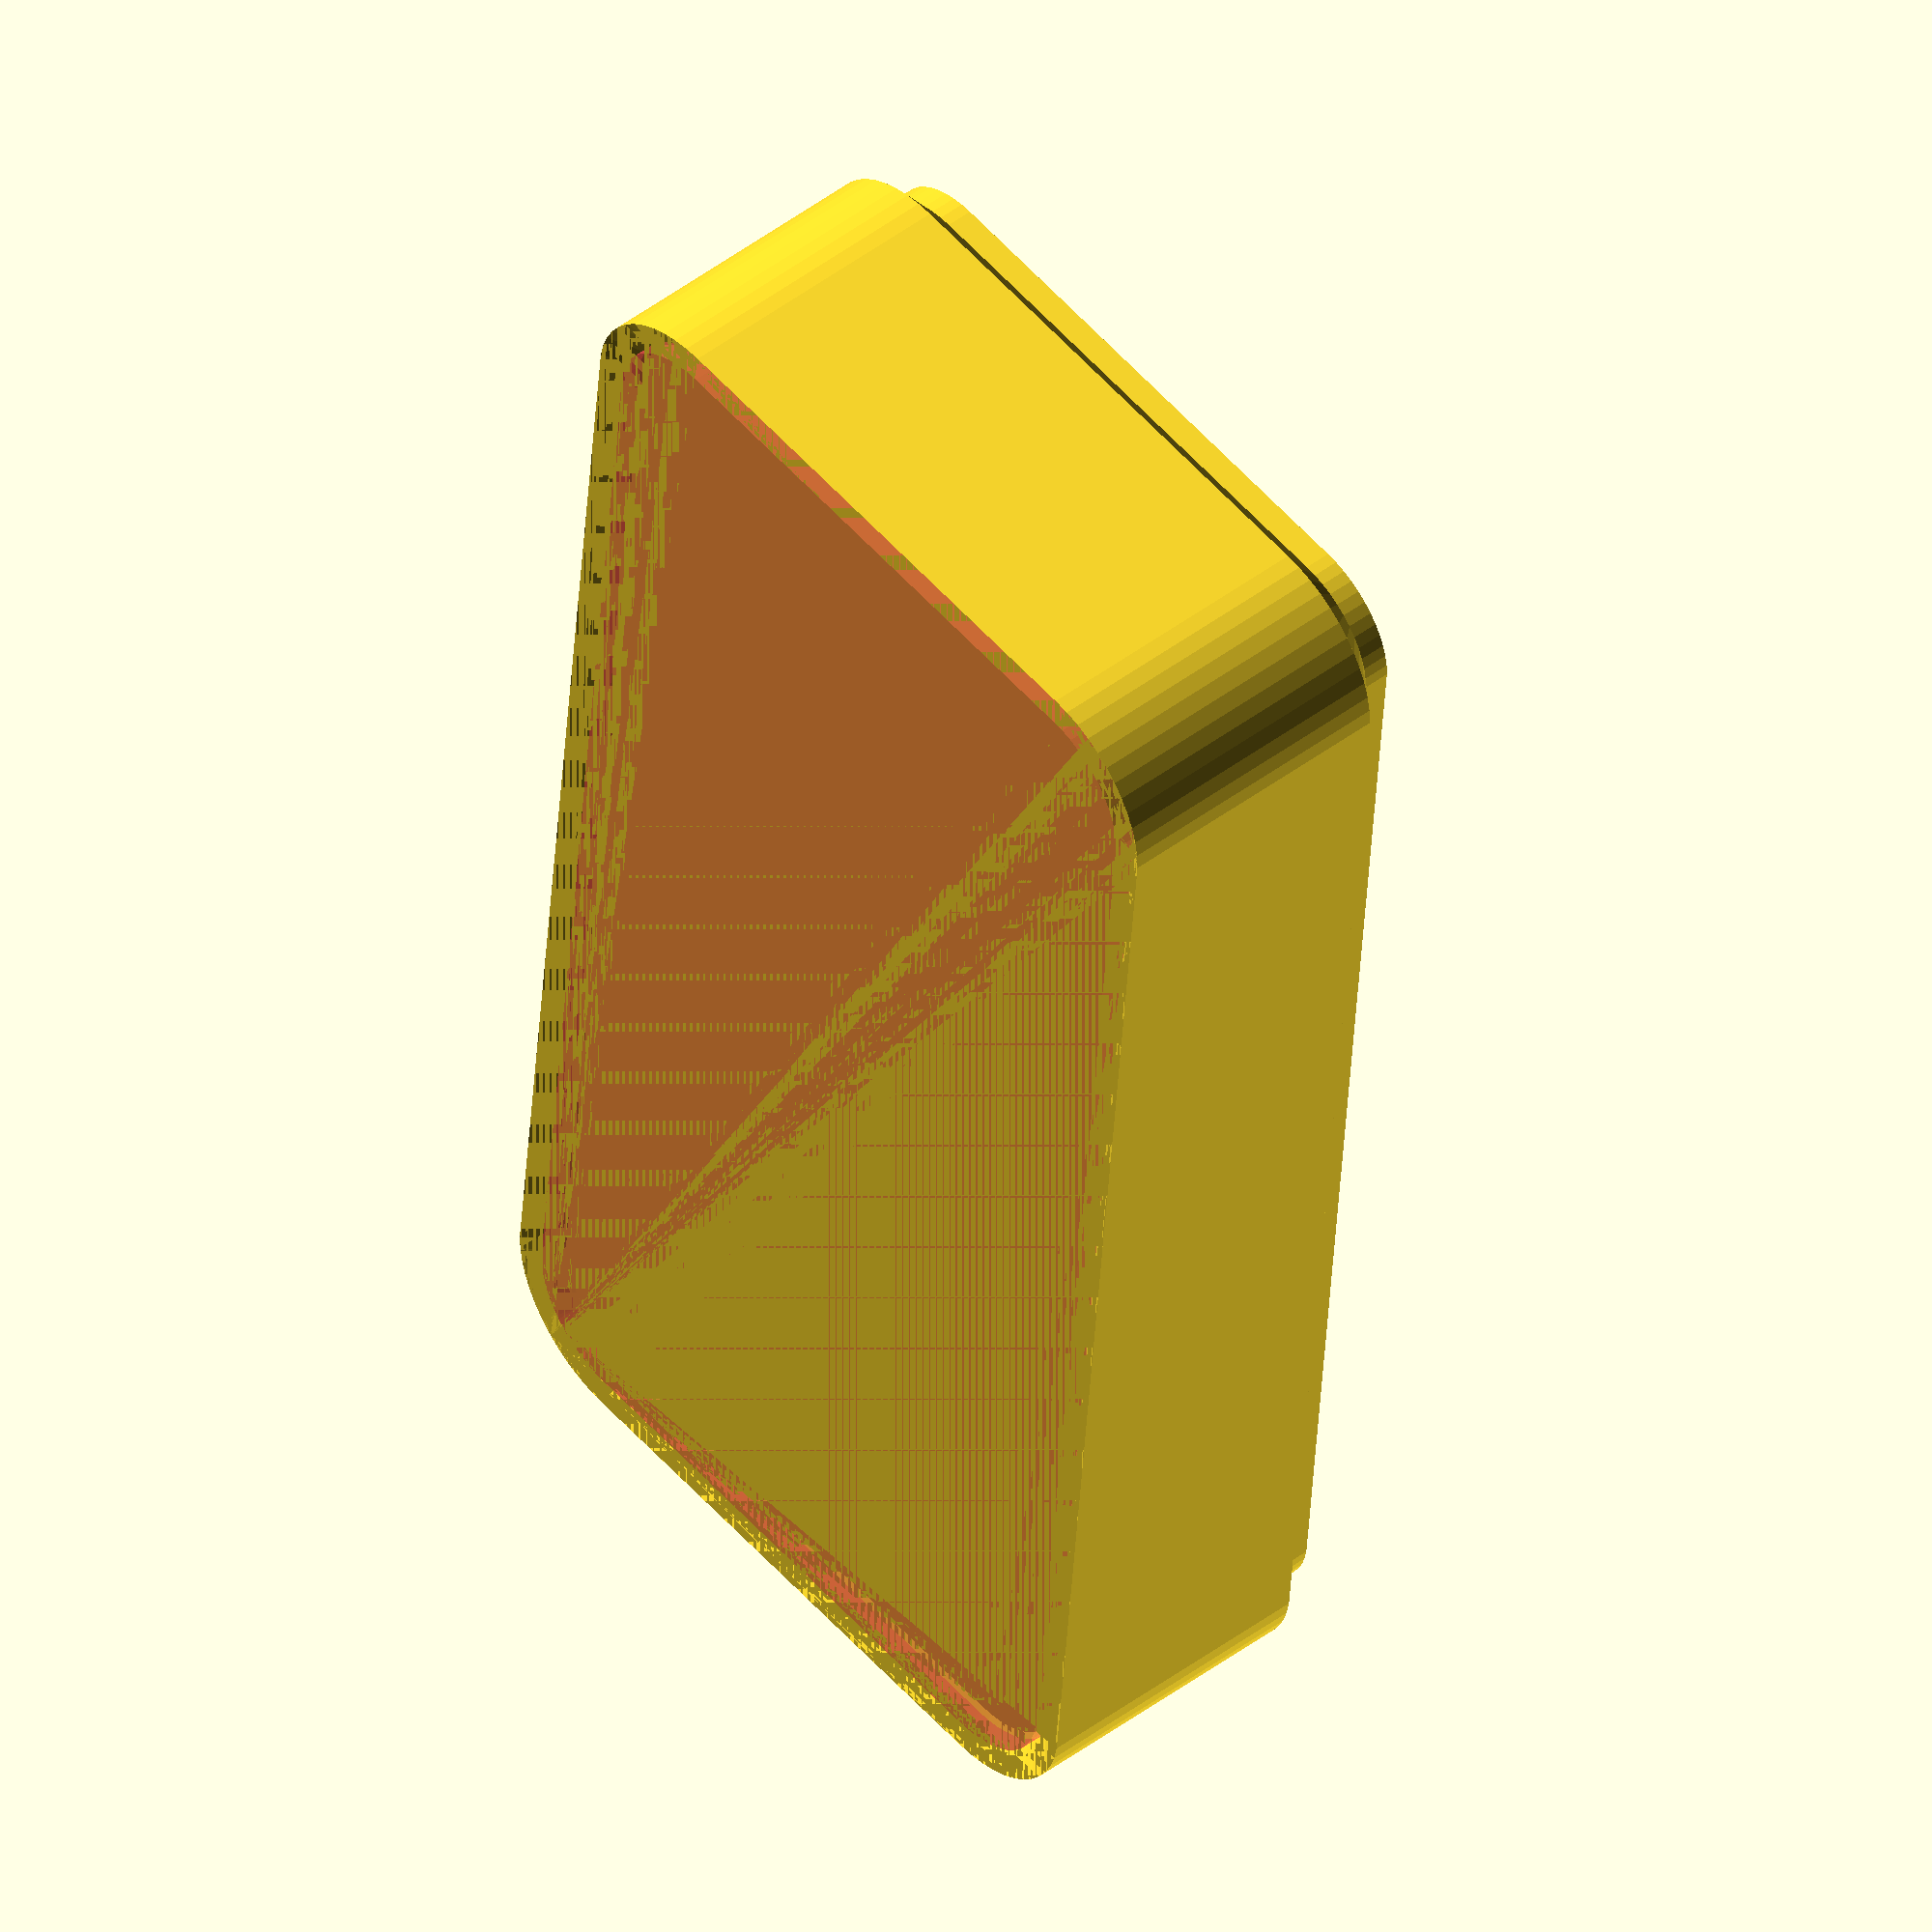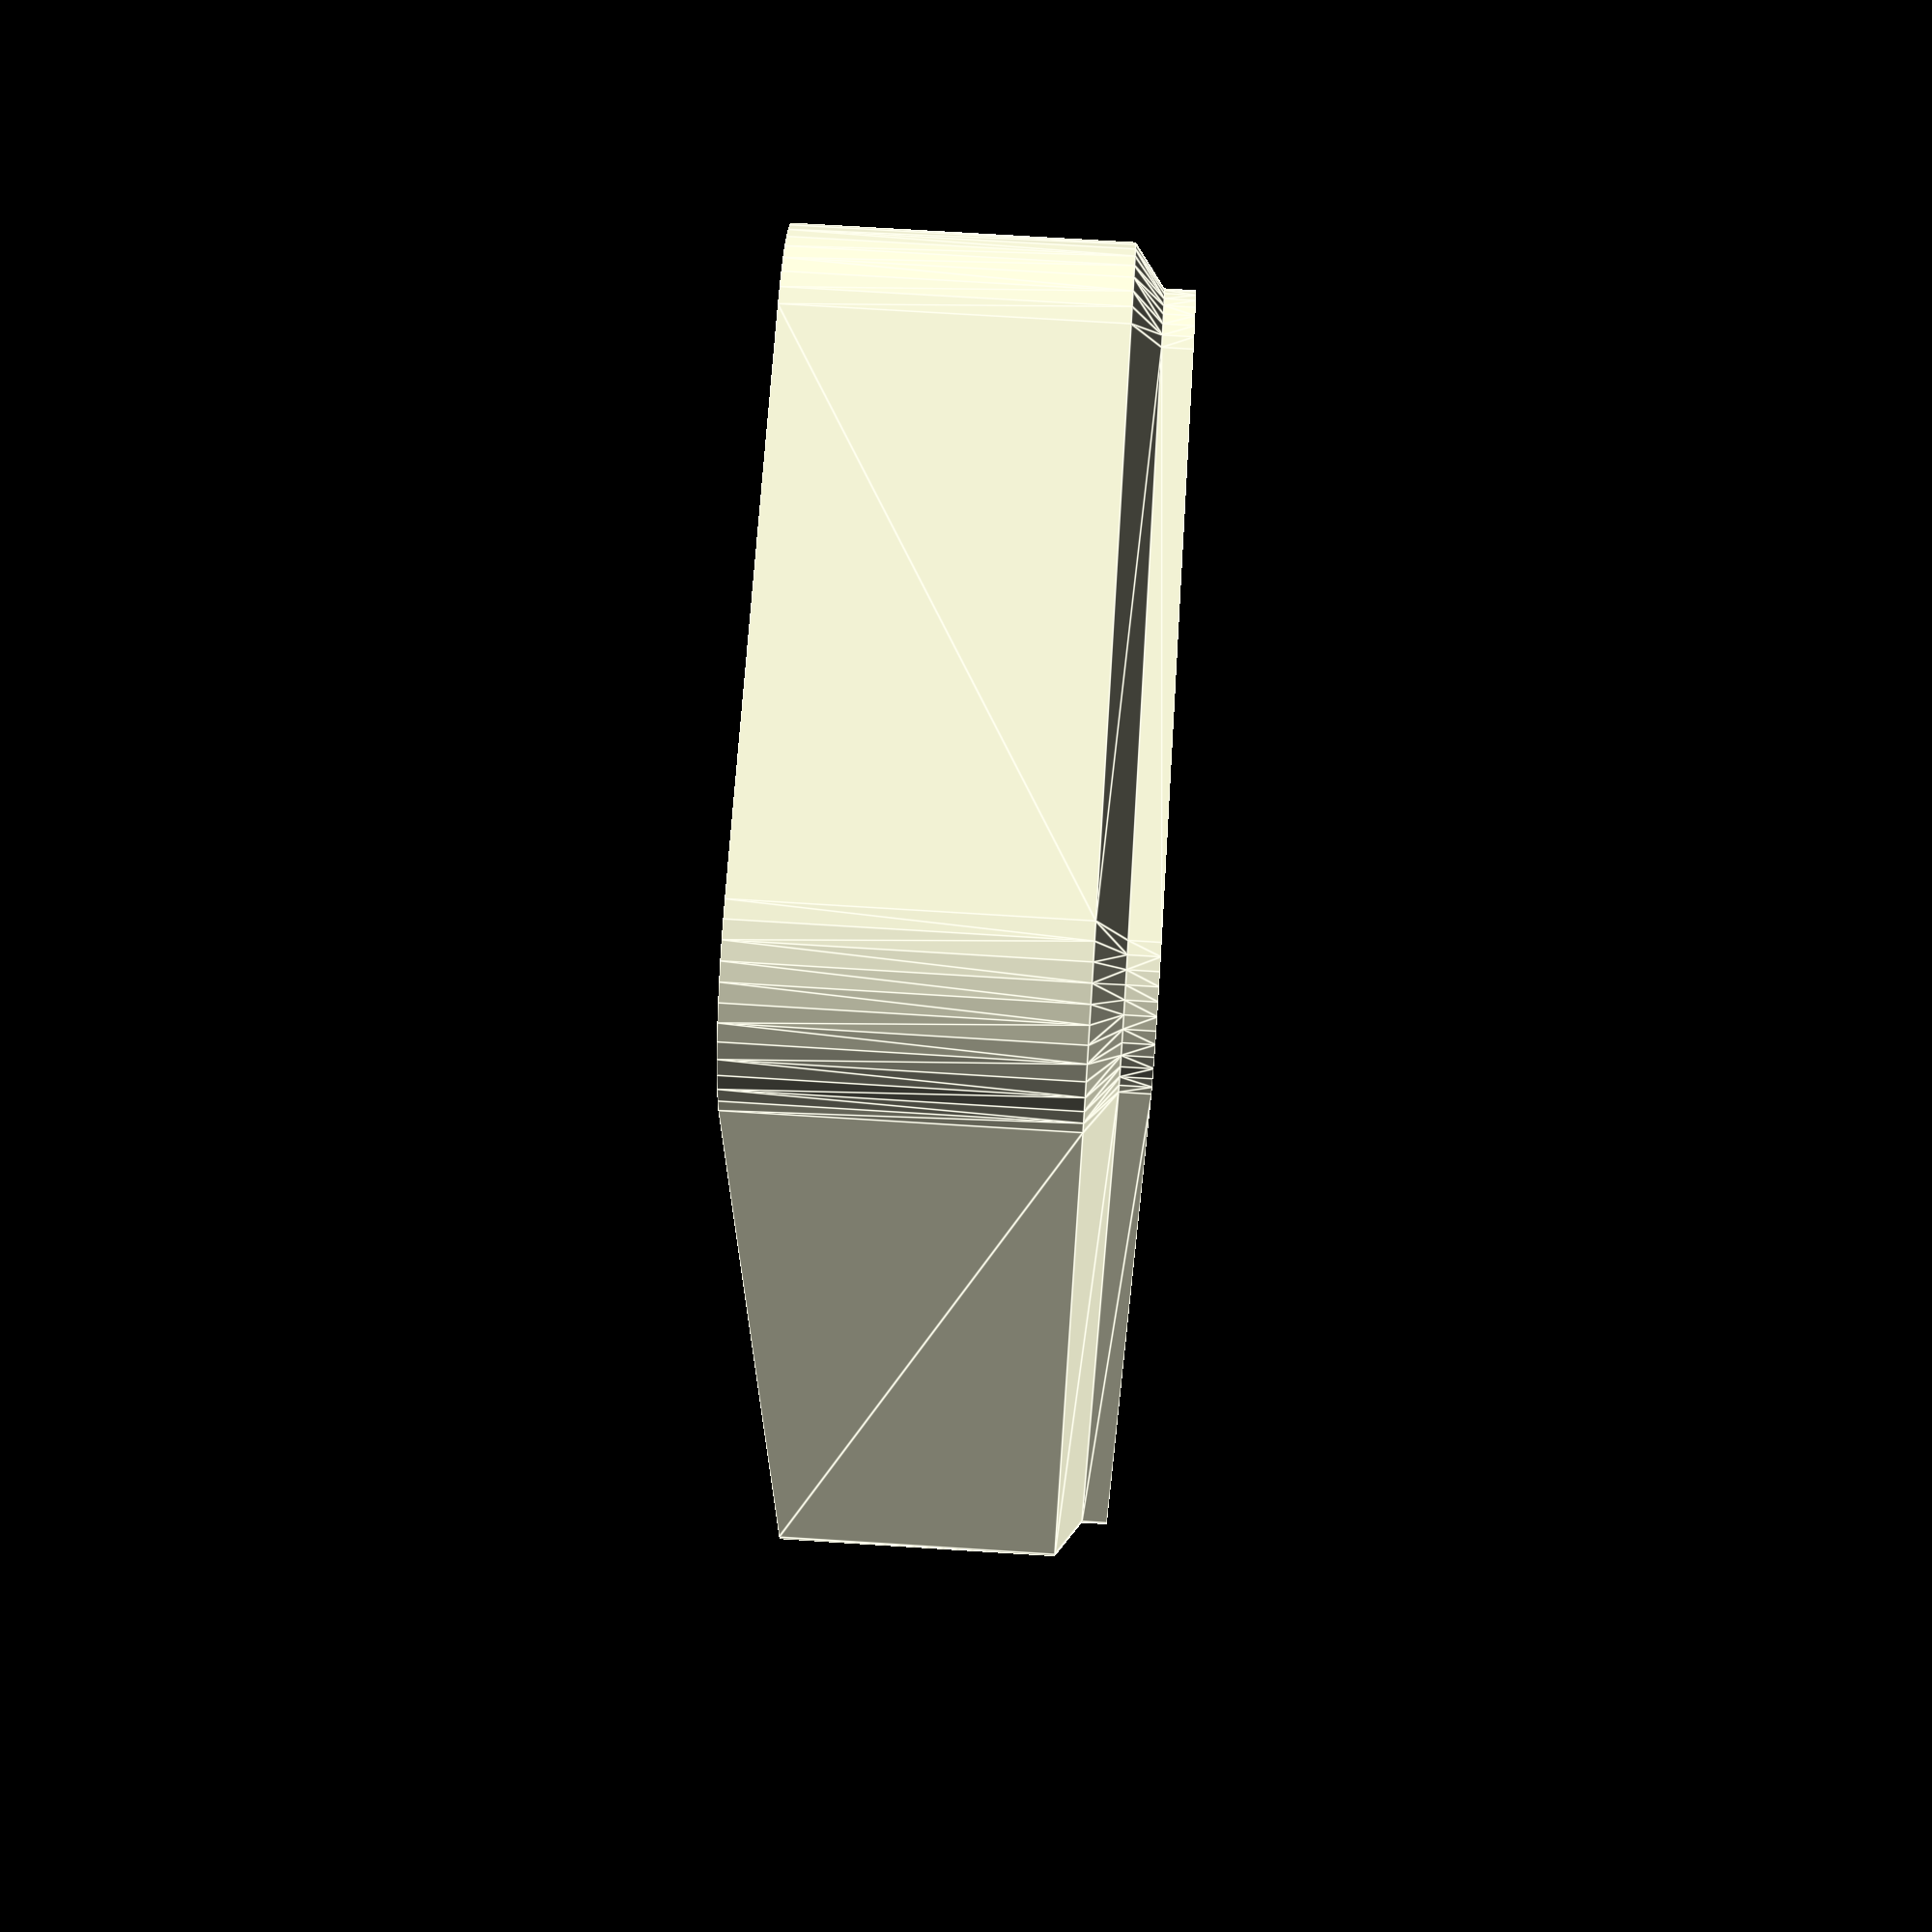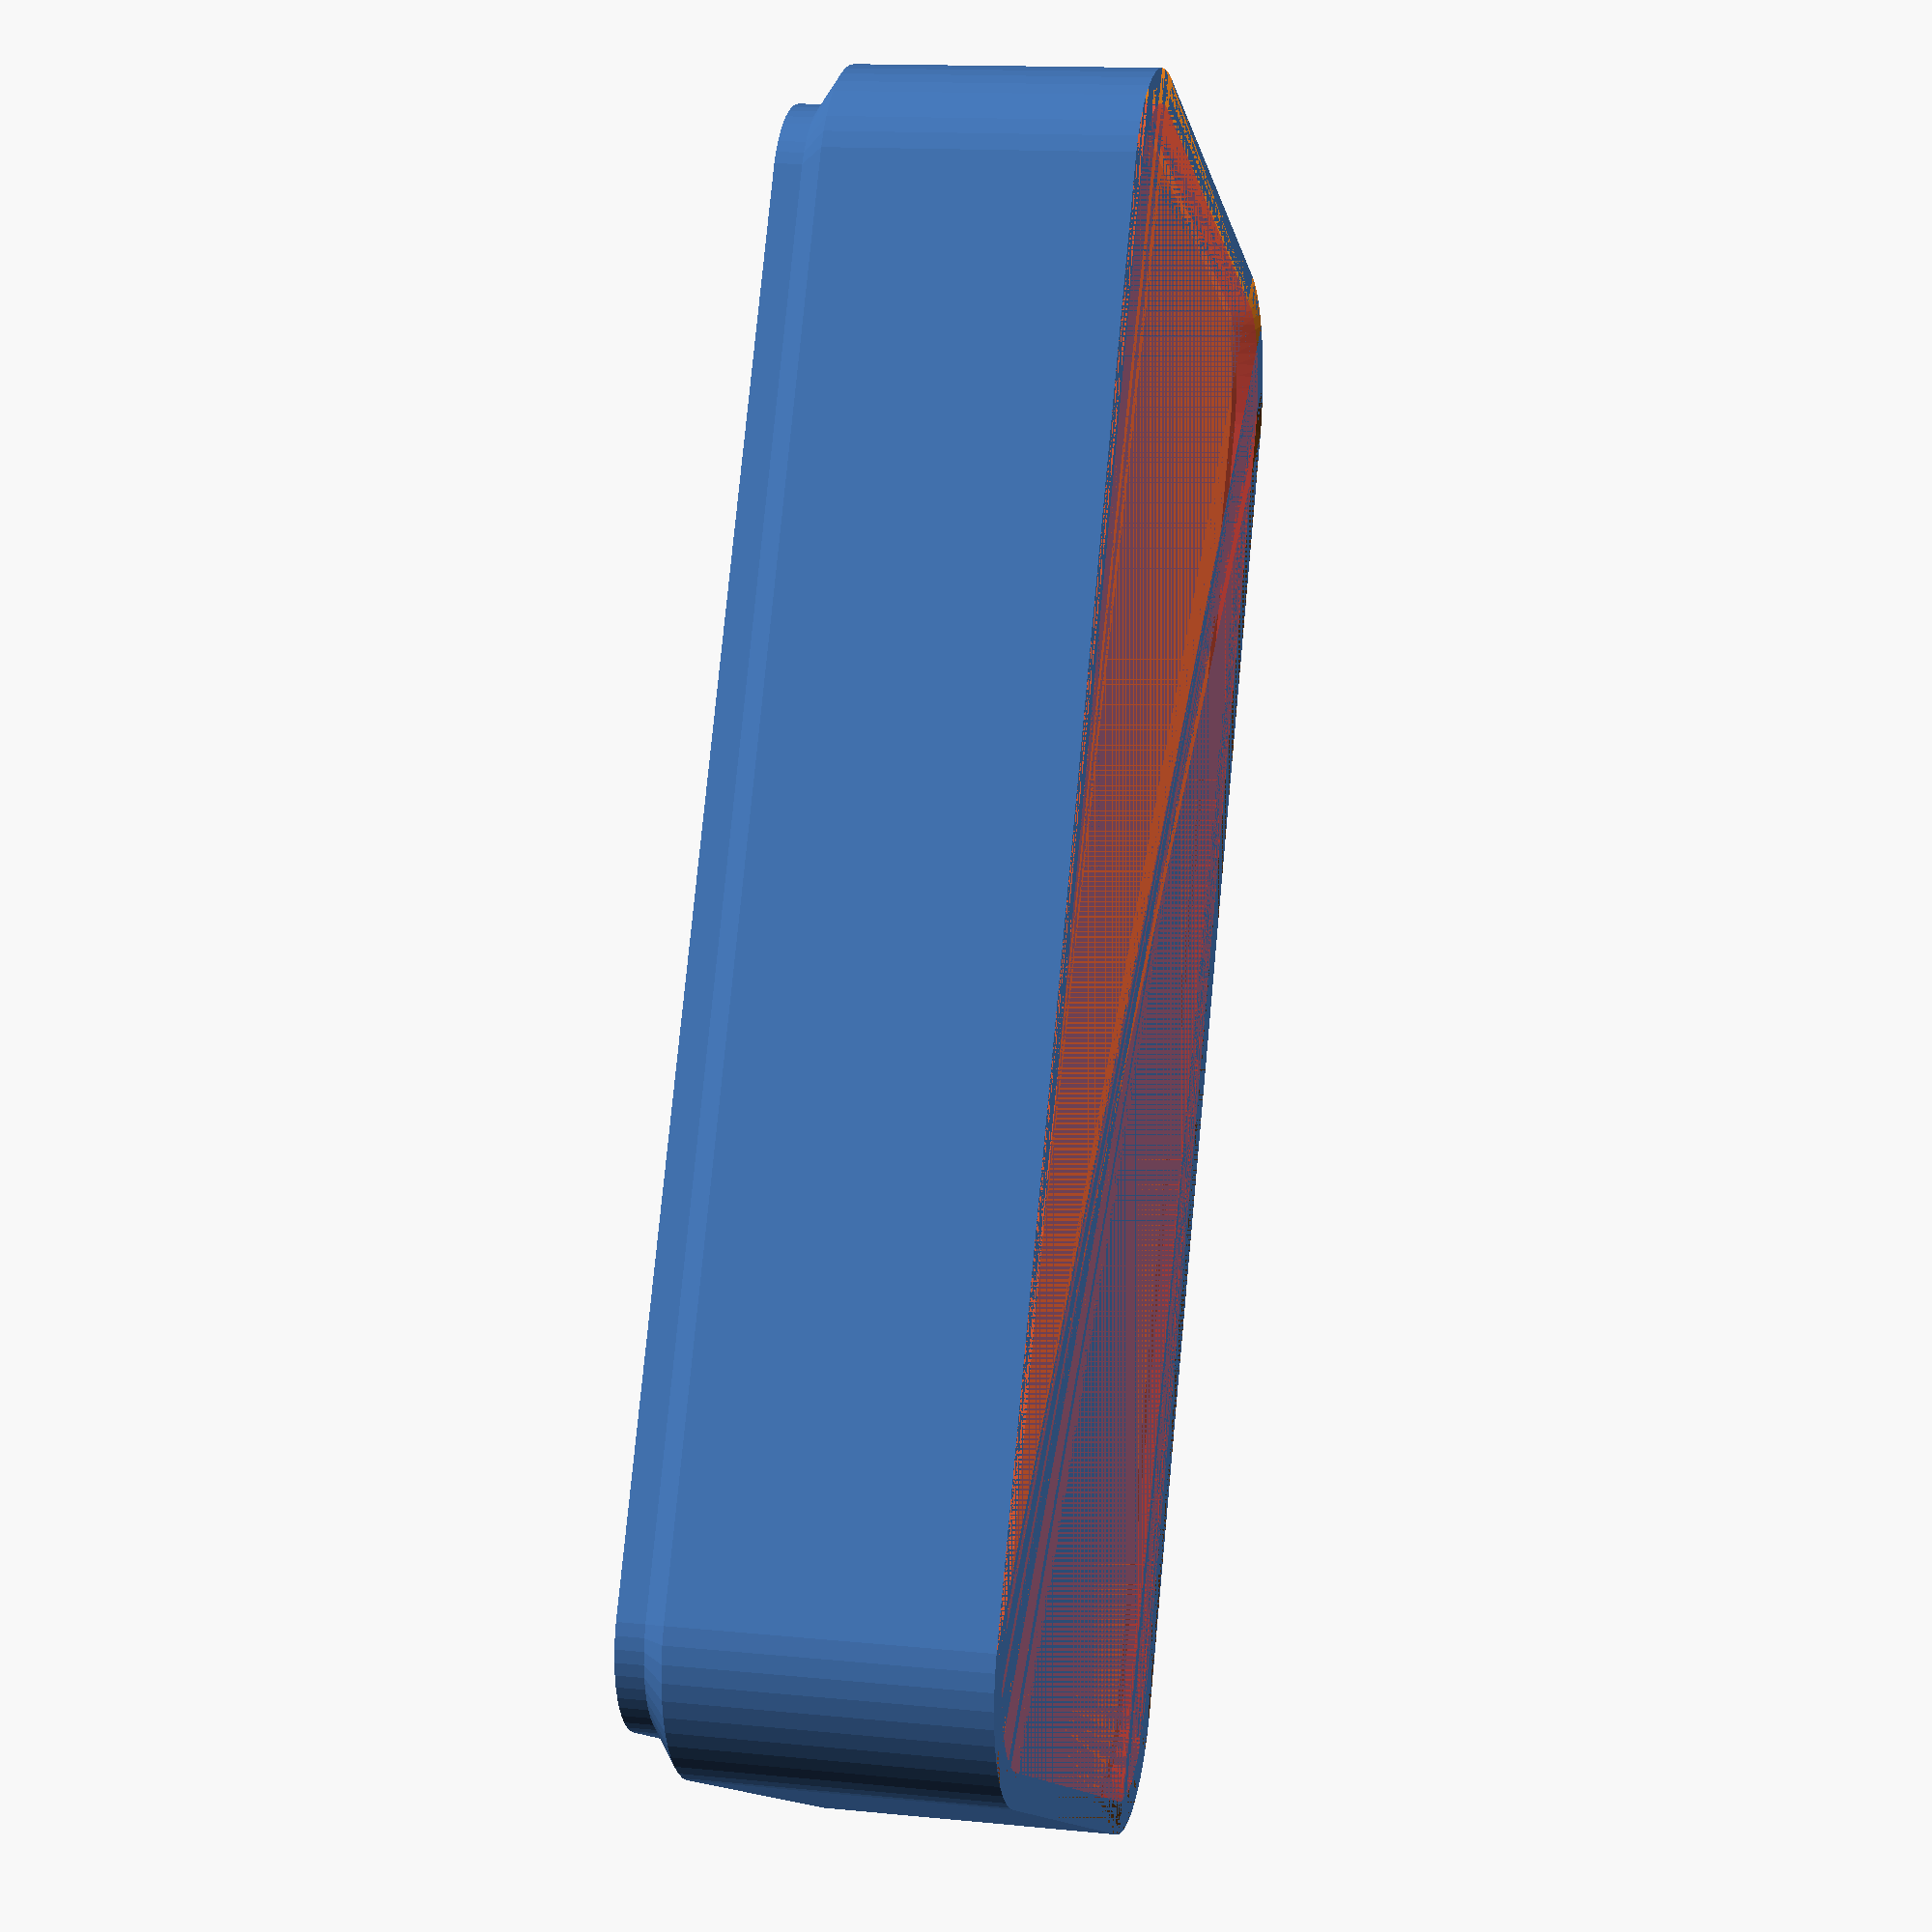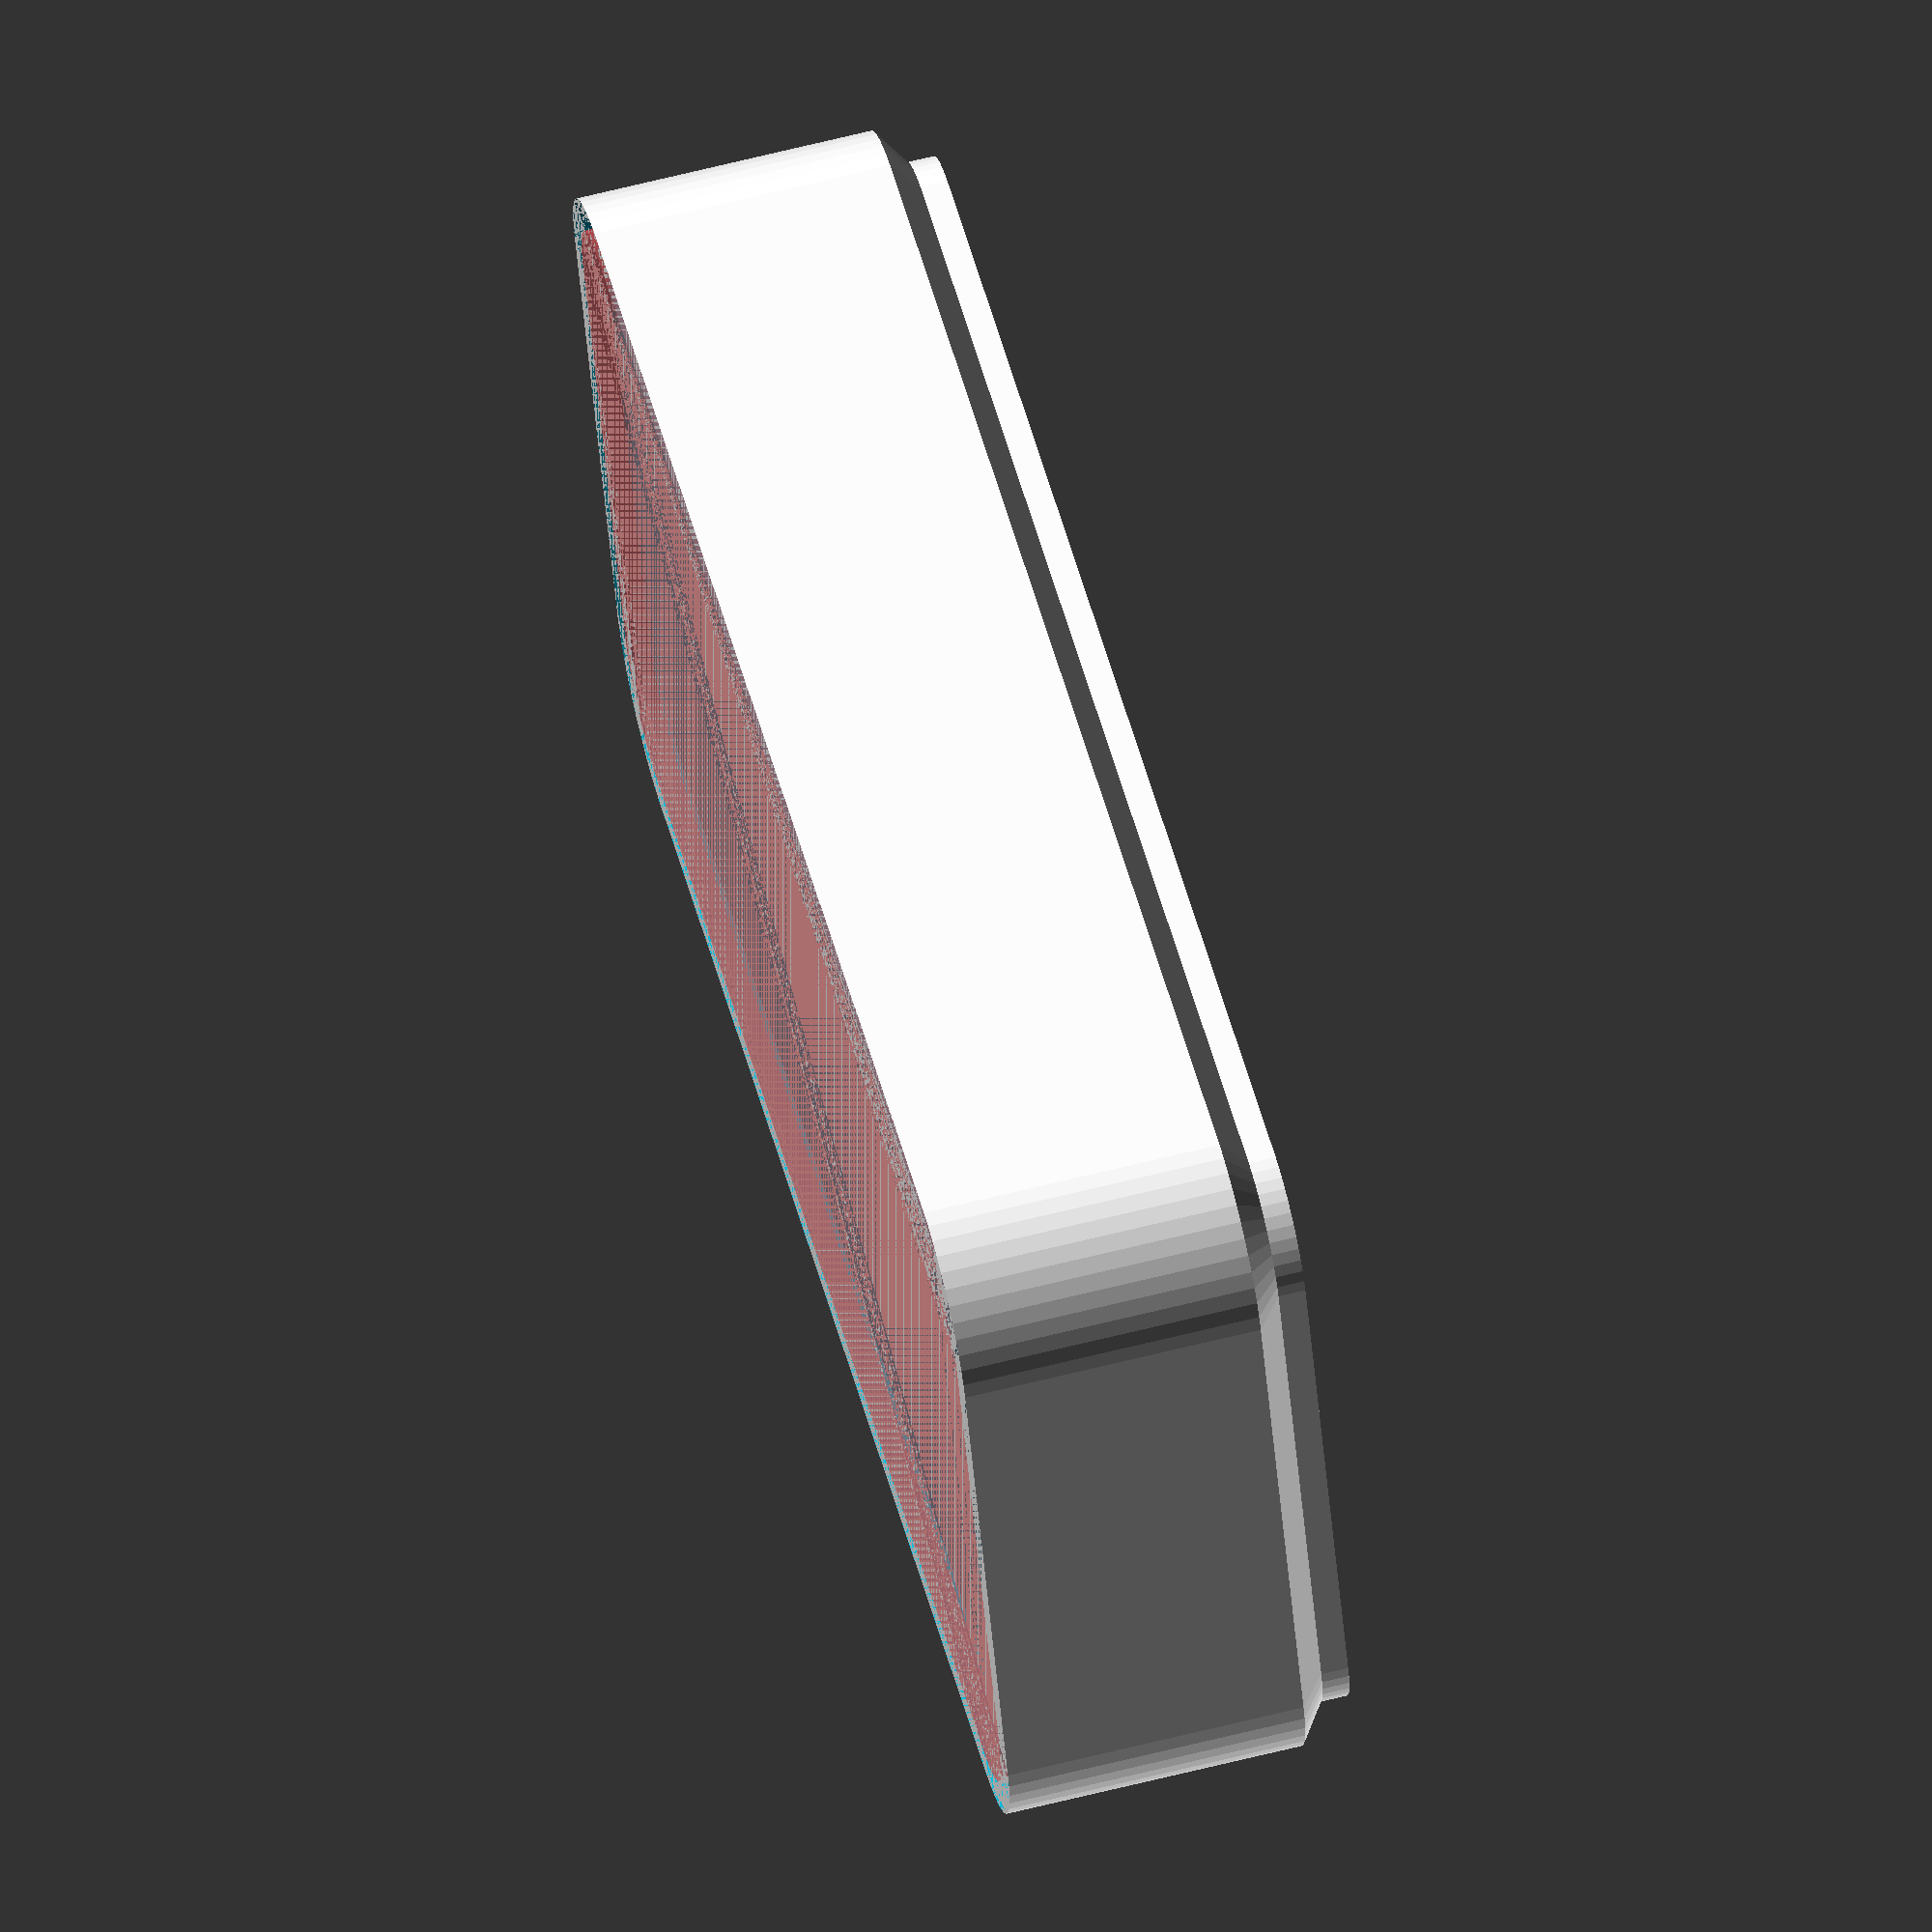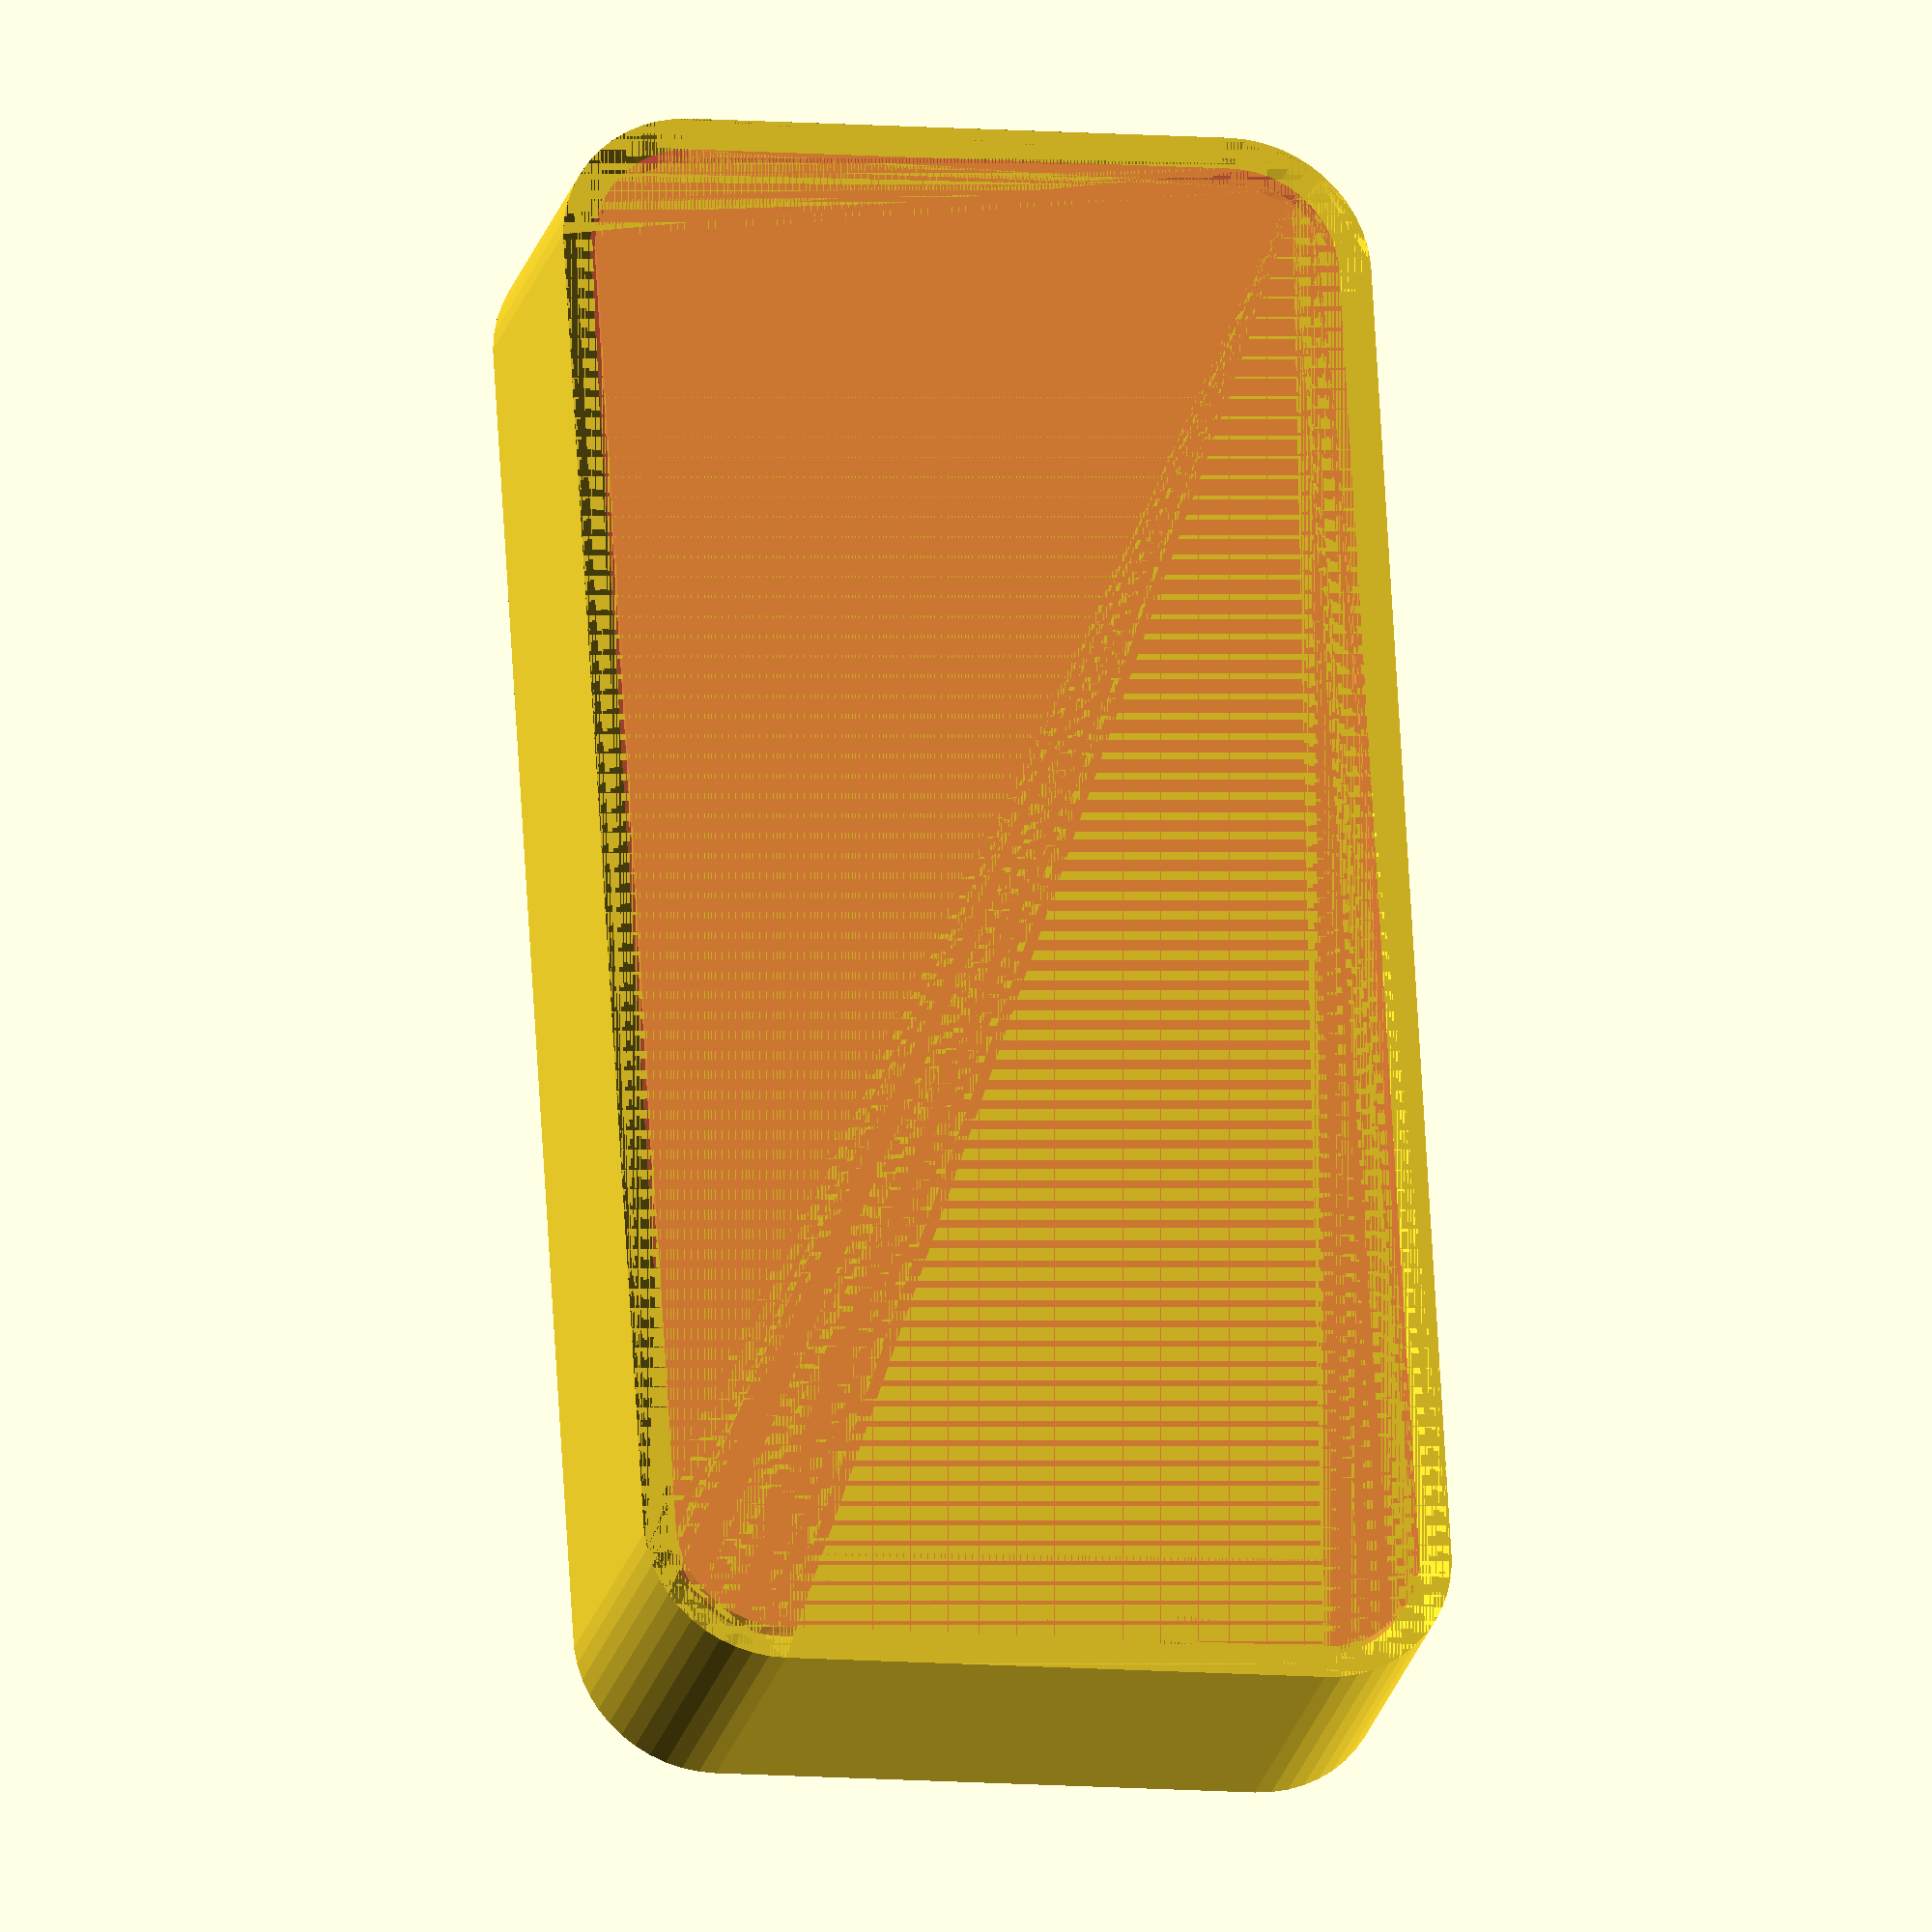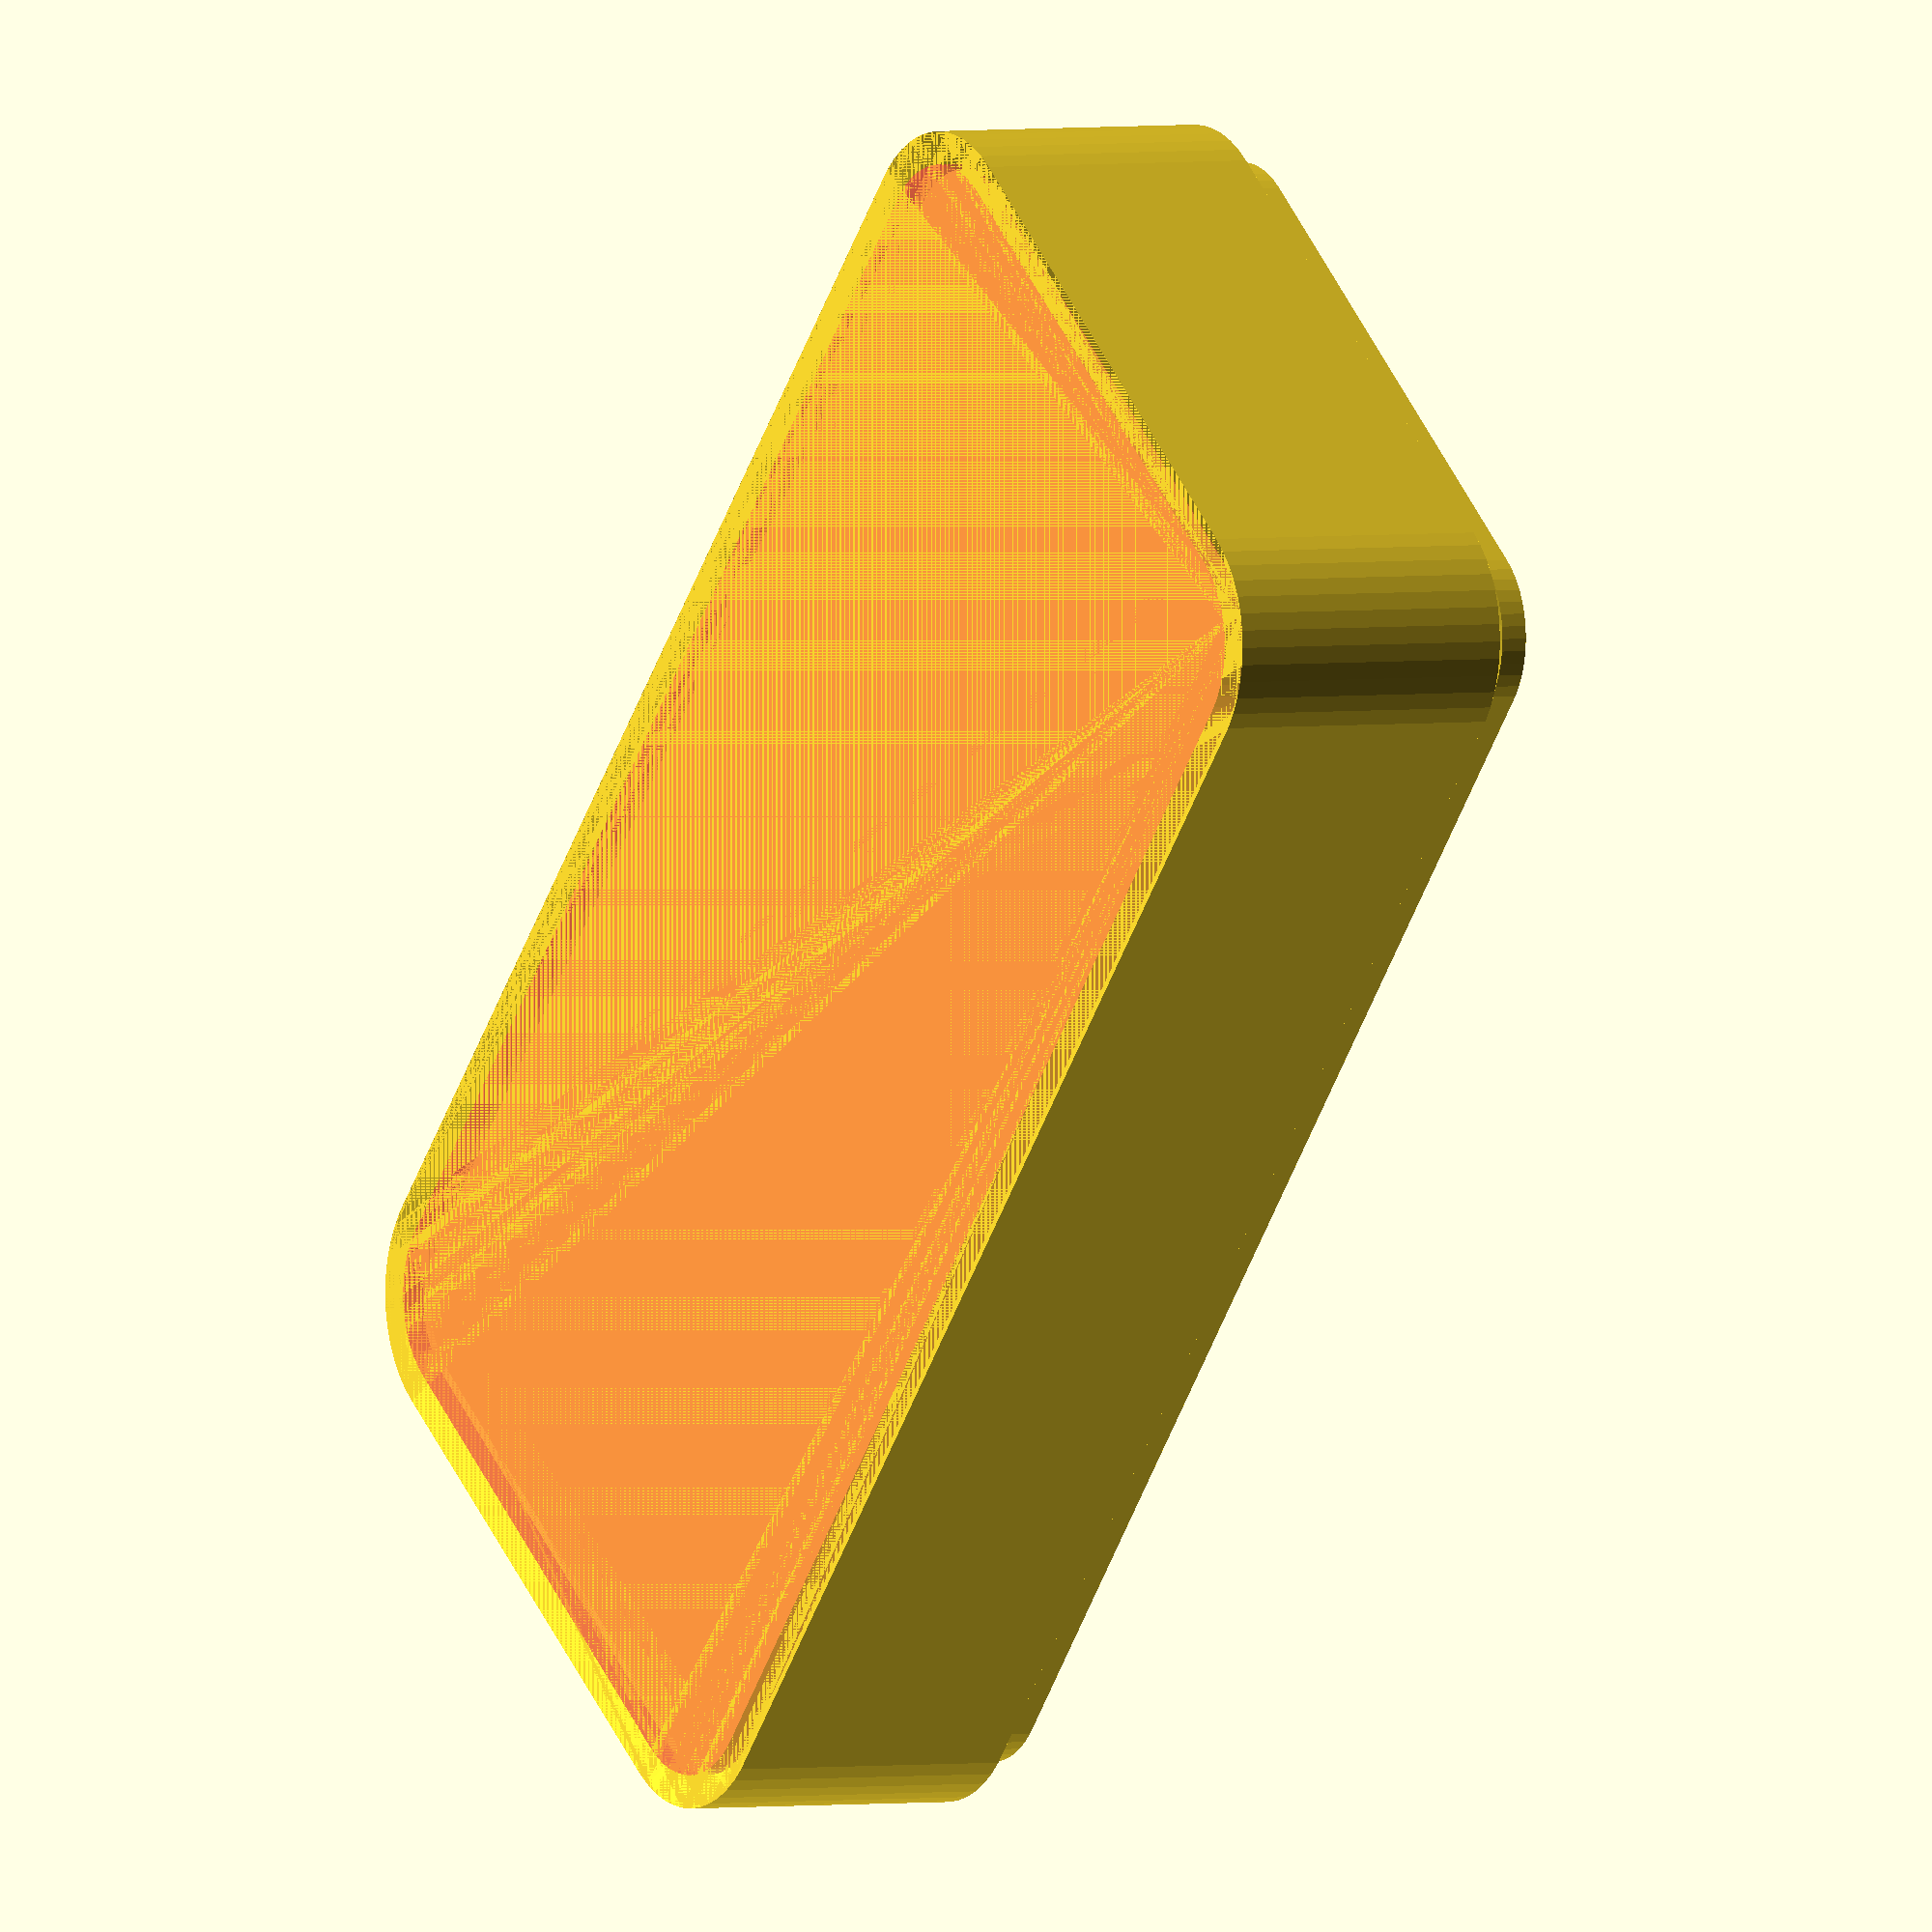
<openscad>
$fn = 50;


difference() {
	union() {
		translate(v = [0, 0, 2]) {
			hull() {
				translate(v = [-25.0000000000, 10.0000000000, 0]) {
					cylinder(h = 11, r = 5);
				}
				translate(v = [25.0000000000, 10.0000000000, 0]) {
					cylinder(h = 11, r = 5);
				}
				translate(v = [-25.0000000000, -10.0000000000, 0]) {
					cylinder(h = 11, r = 5);
				}
				translate(v = [25.0000000000, -10.0000000000, 0]) {
					cylinder(h = 11, r = 5);
				}
			}
		}
		hull() {
			translate(v = [-25.0000000000, 10.0000000000, 0]) {
				cylinder(h = 1, r = 3.6000000000);
			}
			translate(v = [25.0000000000, 10.0000000000, 0]) {
				cylinder(h = 1, r = 3.6000000000);
			}
			translate(v = [-25.0000000000, -10.0000000000, 0]) {
				cylinder(h = 1, r = 3.6000000000);
			}
			translate(v = [25.0000000000, -10.0000000000, 0]) {
				cylinder(h = 1, r = 3.6000000000);
			}
		}
		translate(v = [0, 0, 1]) {
			hull() {
				translate(v = [-25.0000000000, 10.0000000000, 0]) {
					cylinder(h = 1, r1 = 3.6000000000, r2 = 5.0000000000);
				}
				translate(v = [25.0000000000, 10.0000000000, 0]) {
					cylinder(h = 1, r1 = 3.6000000000, r2 = 5.0000000000);
				}
				translate(v = [-25.0000000000, -10.0000000000, 0]) {
					cylinder(h = 1, r1 = 3.6000000000, r2 = 5.0000000000);
				}
				translate(v = [25.0000000000, -10.0000000000, 0]) {
					cylinder(h = 1, r1 = 3.6000000000, r2 = 5.0000000000);
				}
			}
		}
	}
	union() {
		translate(v = [0, 0, 2]) {
			#hull() {
				translate(v = [-25.0000000000, 10.0000000000, 0]) {
					cylinder(h = 11, r = 3.8000000000);
				}
				translate(v = [25.0000000000, 10.0000000000, 0]) {
					cylinder(h = 11, r = 3.8000000000);
				}
				translate(v = [-25.0000000000, -10.0000000000, 0]) {
					cylinder(h = 11, r = 3.8000000000);
				}
				translate(v = [25.0000000000, -10.0000000000, 0]) {
					cylinder(h = 11, r = 3.8000000000);
				}
			}
		}
		translate(v = [0, 0, 12]) {
			hull() {
				translate(v = [-25.0000000000, 10.0000000000, 0]) {
					cylinder(h = 1, r1 = 3.6000000000, r2 = 5.0000000000);
				}
				translate(v = [25.0000000000, 10.0000000000, 0]) {
					cylinder(h = 1, r1 = 3.6000000000, r2 = 5.0000000000);
				}
				translate(v = [-25.0000000000, -10.0000000000, 0]) {
					cylinder(h = 1, r1 = 3.6000000000, r2 = 5.0000000000);
				}
				translate(v = [25.0000000000, -10.0000000000, 0]) {
					cylinder(h = 1, r1 = 3.6000000000, r2 = 5.0000000000);
				}
			}
		}
		translate(v = [0, 0, 1]) {
			#hull() {
				translate(v = [-25.0000000000, 10.0000000000, 0]) {
					cylinder(h = 1, r1 = 2.4000000000, r2 = 3.8000000000);
				}
				translate(v = [25.0000000000, 10.0000000000, 0]) {
					cylinder(h = 1, r1 = 2.4000000000, r2 = 3.8000000000);
				}
				translate(v = [-25.0000000000, -10.0000000000, 0]) {
					cylinder(h = 1, r1 = 2.4000000000, r2 = 3.8000000000);
				}
				translate(v = [25.0000000000, -10.0000000000, 0]) {
					cylinder(h = 1, r1 = 2.4000000000, r2 = 3.8000000000);
				}
			}
		}
	}
}
</openscad>
<views>
elev=312.8 azim=95.1 roll=49.6 proj=o view=wireframe
elev=291.6 azim=270.3 roll=93.7 proj=p view=edges
elev=166.4 azim=115.5 roll=257.3 proj=p view=solid
elev=115.4 azim=341.8 roll=104.3 proj=o view=solid
elev=202.9 azim=86.6 roll=193.3 proj=o view=solid
elev=177.7 azim=130.2 roll=122.5 proj=o view=solid
</views>
